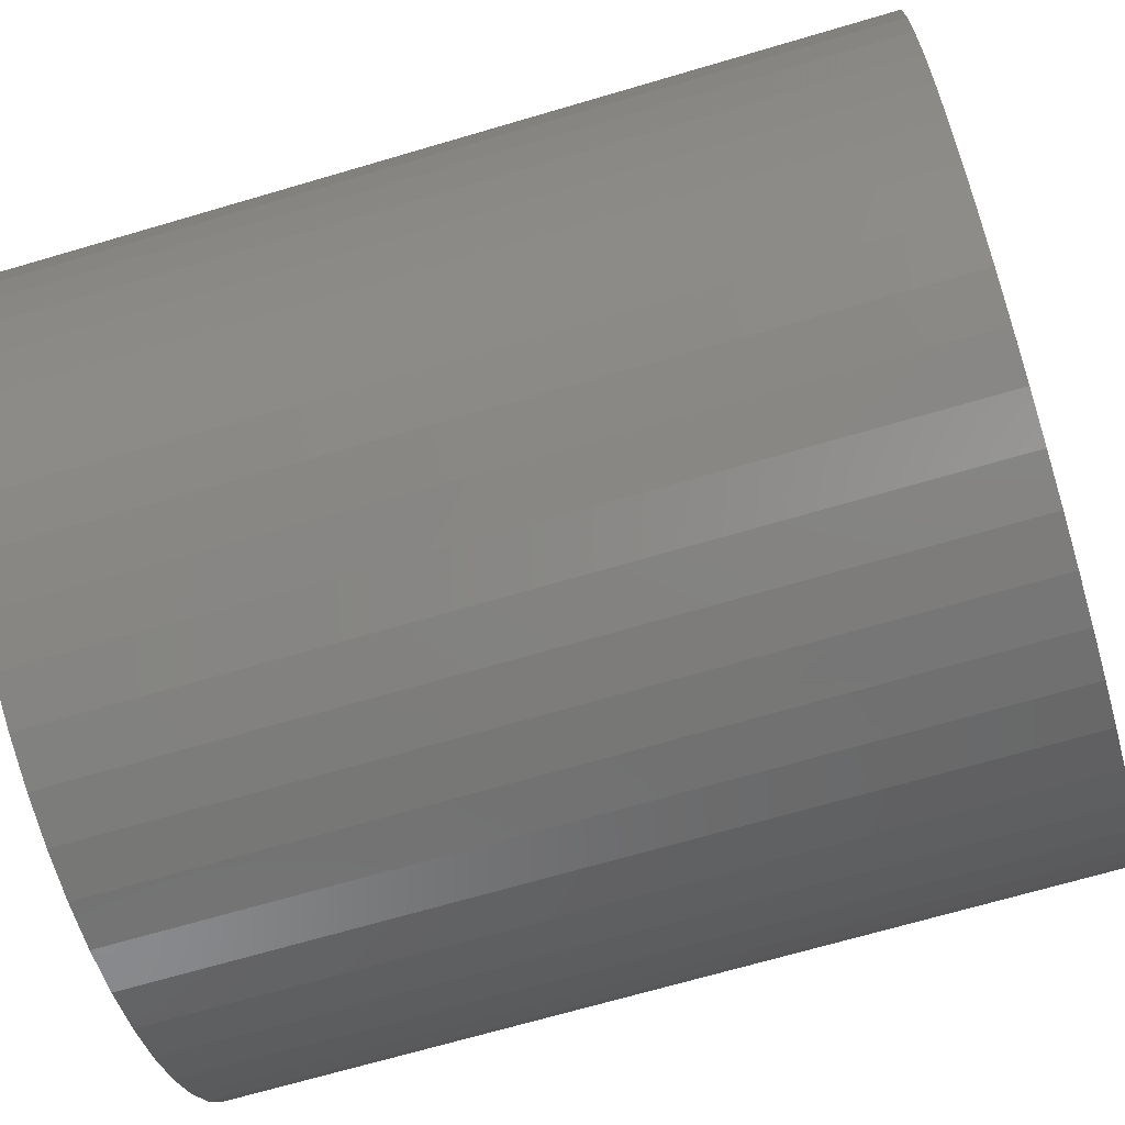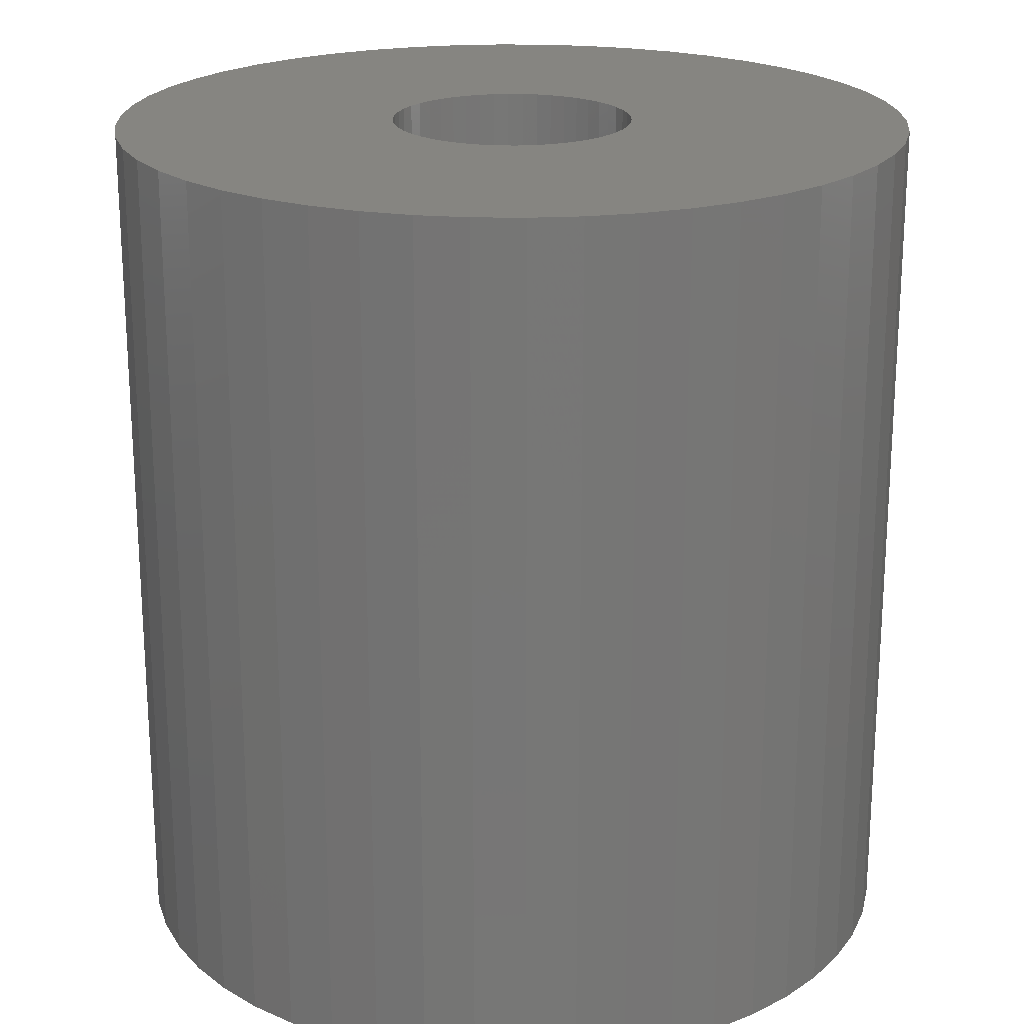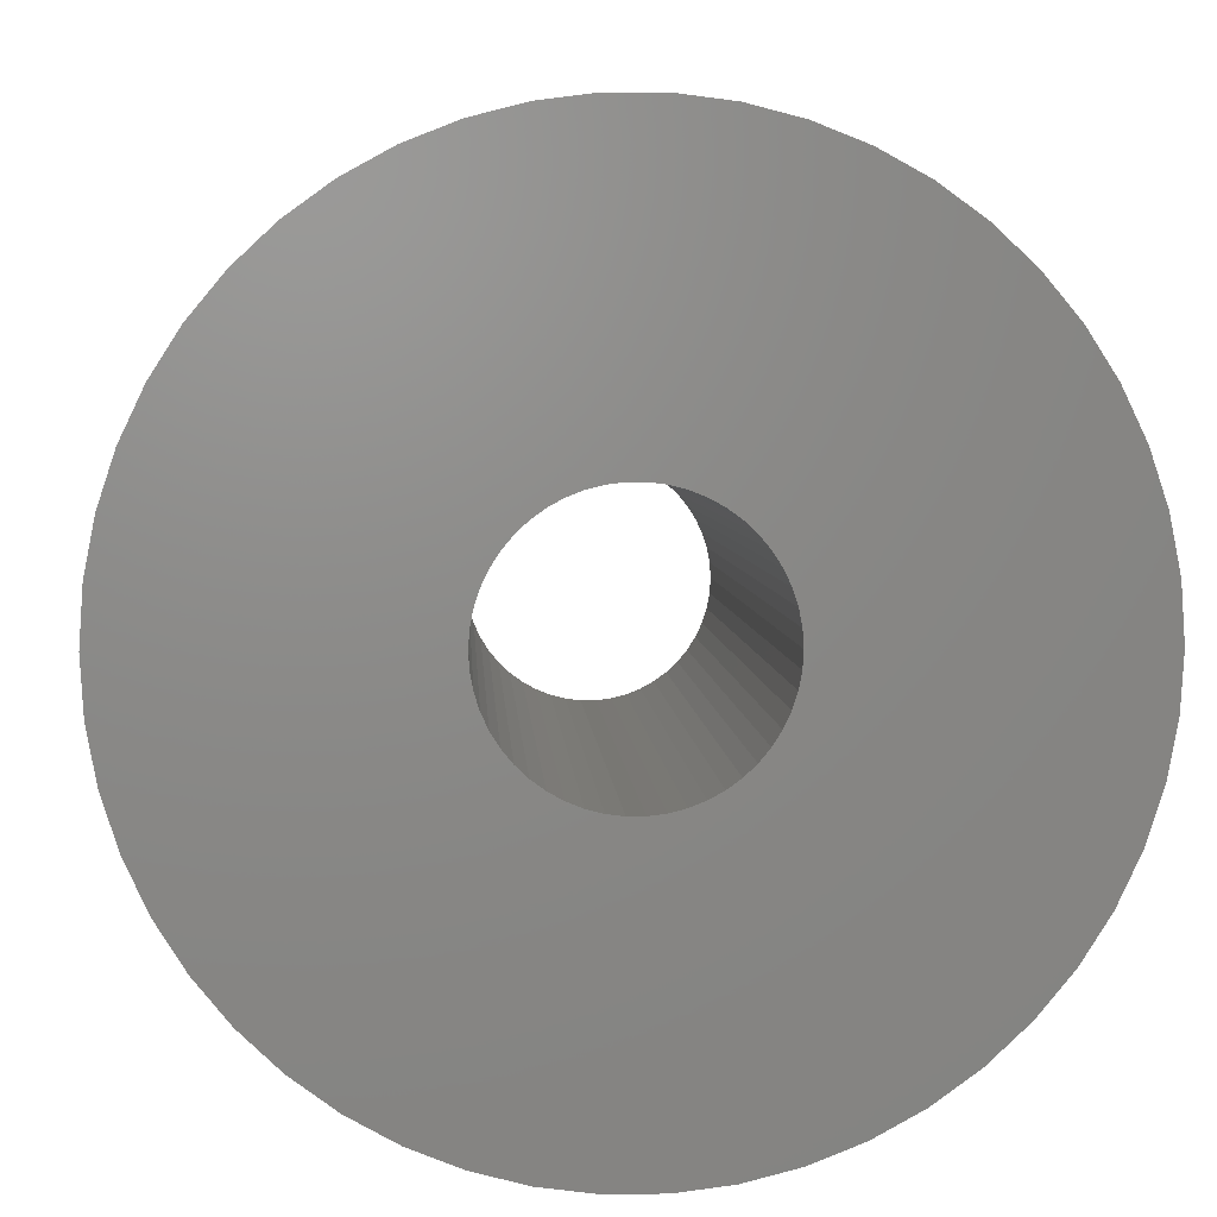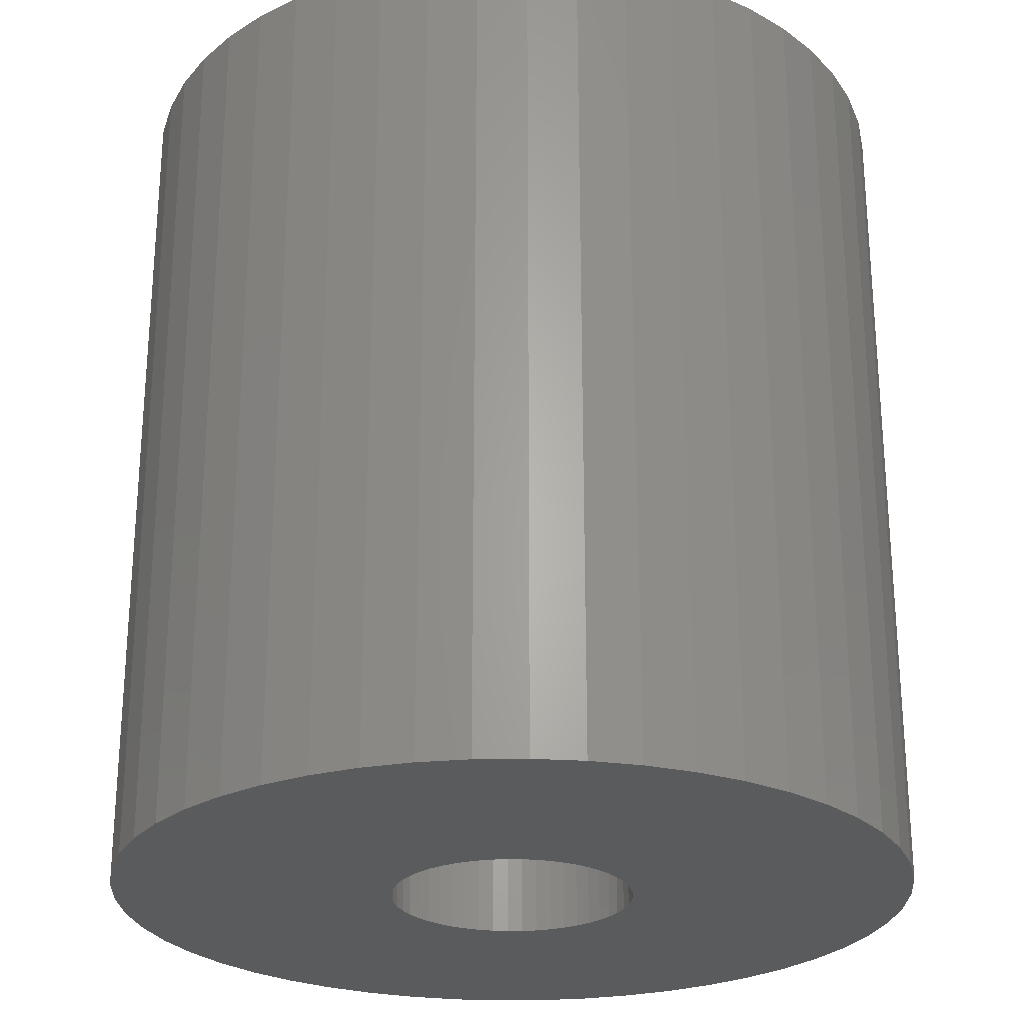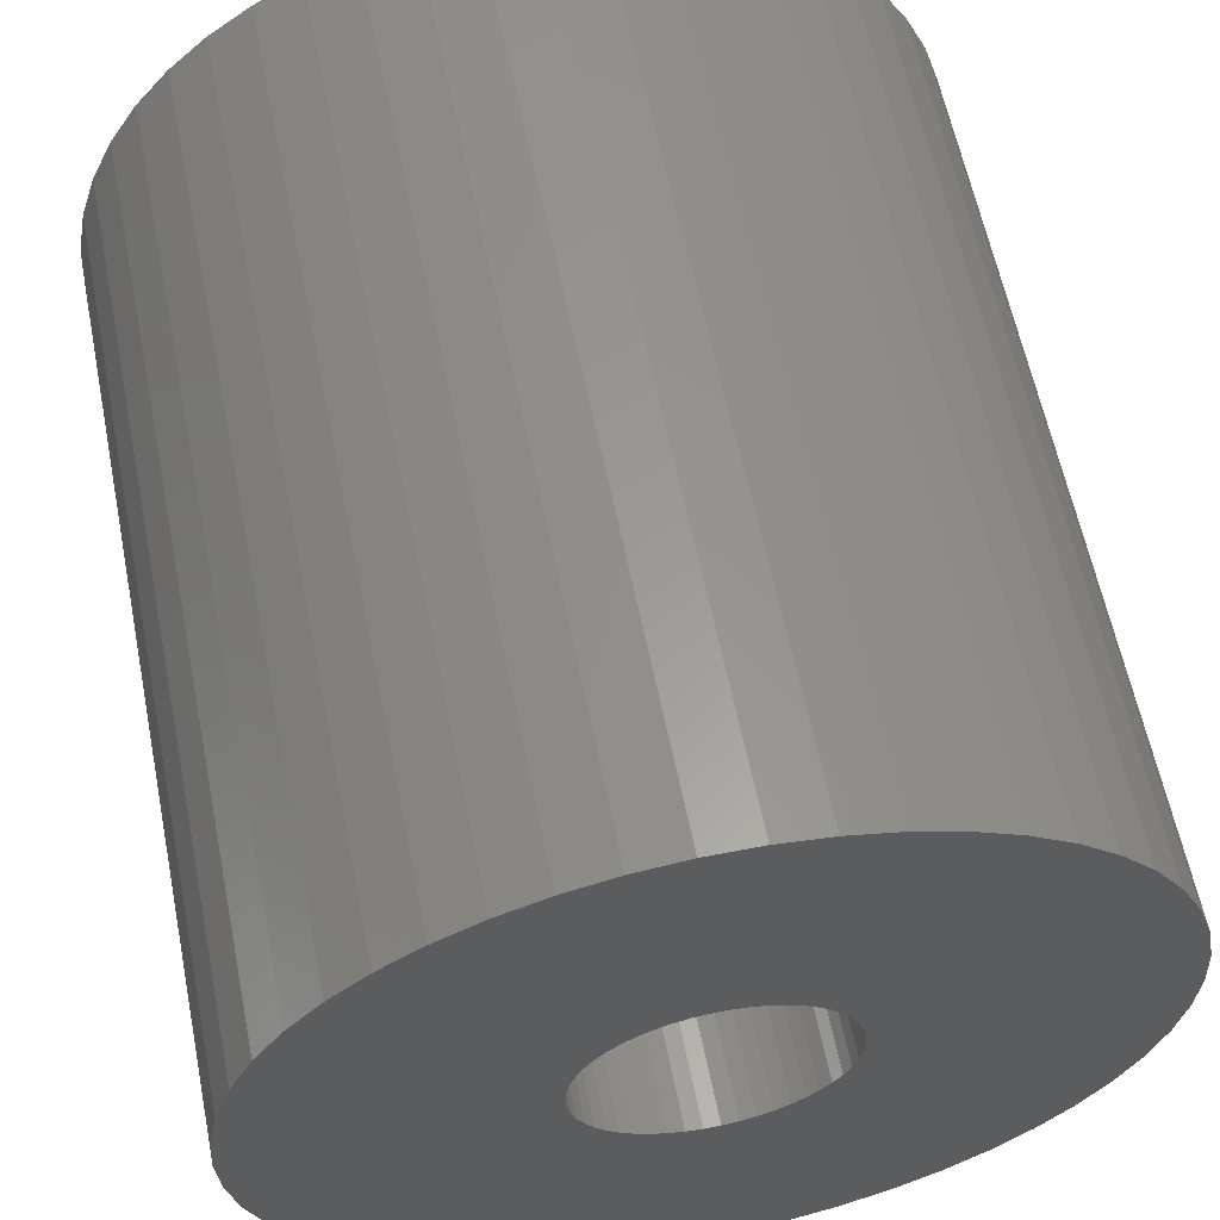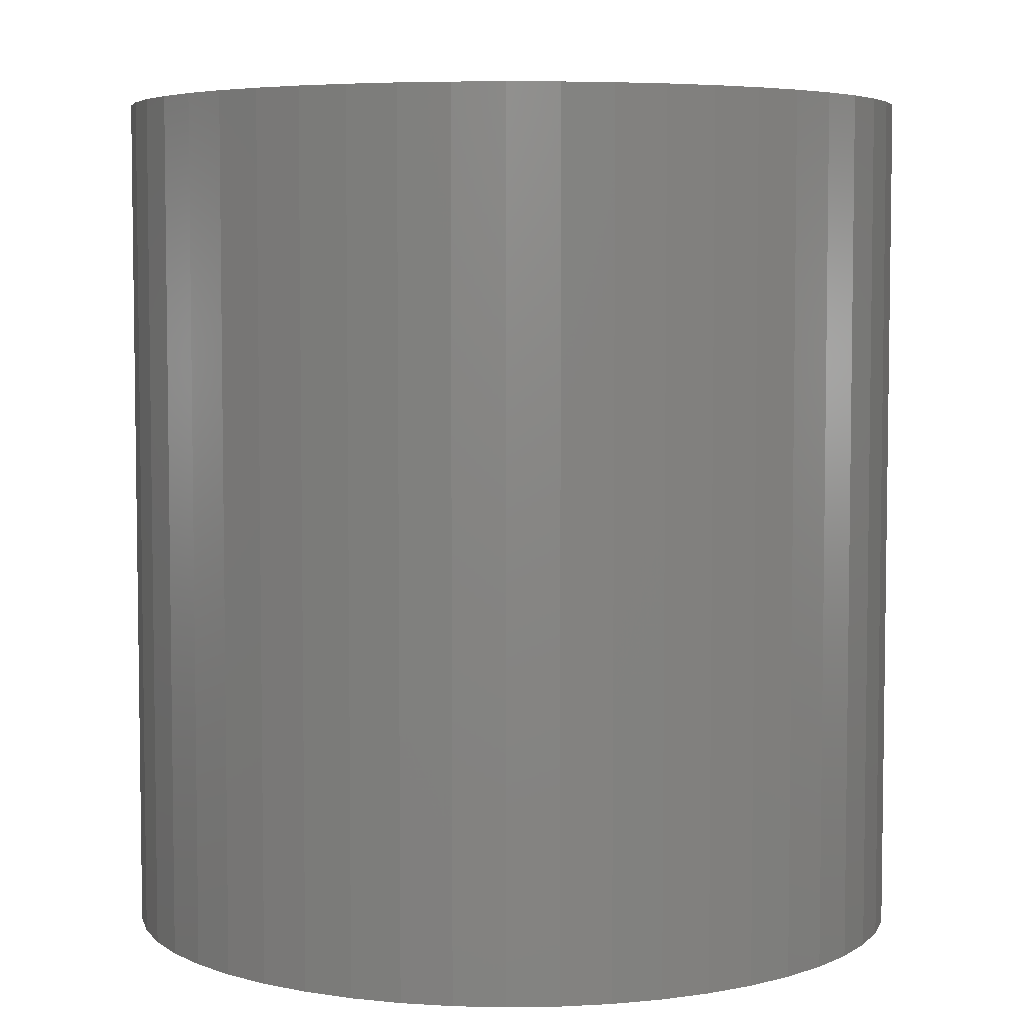
<metadata>
{"format":"stl","ext":"stl","renderer":"f3d","projection":"perspective","resolution":1024,"background":"white","views":[{"elev":-69.2,"azim":106.4,"up":"+Y"},{"elev":21.1,"azim":174.5,"up":"+Z"},{"elev":4.0,"azim":-2.7,"up":"+Y"},{"elev":-25.7,"azim":131.0,"up":"+Z"},{"elev":60.0,"azim":168.7,"up":"+Y"},{"elev":5.3,"azim":170.0,"up":"+Z"}]}
</metadata>
<code>
# stl→obj: 200 verts, 400 faces
v 14 0 15
v 13.89 1.755 -15
v 13.89 1.755 15
v 14 0 -15
v -14 0 -15
v -13.89 1.755 15
v -13.89 1.755 -15
v -14 0 15
v 0.8791 13.97 -15
v -0.8791 13.97 15
v 0.8791 13.97 15
v -0.8791 13.97 -15
v 10.21 9.584 -15
v 8.924 10.79 15
v 10.21 9.584 15
v 8.924 10.79 -15
v -8.924 10.79 -15
v -10.21 9.584 15
v -8.924 10.79 15
v -10.21 9.584 -15
v -4.326 13.31 -15
v -5.961 12.67 15
v -4.326 13.31 15
v -5.961 12.67 -15
v 13.02 5.154 15
v 12.27 6.745 -15
v 12.27 6.745 15
v 13.02 5.154 -15
v 5.961 12.67 -15
v 4.326 13.31 15
v 5.961 12.67 15
v 4.326 13.31 -15
v 7.502 11.82 15
v 7.502 11.82 -15
v -12.27 6.745 -15
v -11.33 8.229 15
v -11.33 8.229 -15
v -12.27 6.745 15
v -13.56 3.482 15
v -13.56 3.482 -15
v -7.502 11.82 -15
v -7.502 11.82 15
v -2.623 13.75 15
v -2.623 13.75 -15
v 10.21 -9.584 15
v 11.33 -8.229 -15
v 11.33 -8.229 15
v 10.21 -9.584 -15
v 0.8791 -13.97 -15
v 2.623 -13.75 15
v 0.8791 -13.97 15
v 2.623 -13.75 -15
v 13.56 3.482 15
v 13.56 3.482 -15
v 11.33 8.229 15
v 11.33 8.229 -15
v 2.623 13.75 15
v 2.623 13.75 -15
v -13.02 5.154 -15
v -13.02 5.154 15
v 4.25 0 15
v 4.216 0.5327 15
v 13.89 -1.755 15
v 4.116 1.057 15
v 4.216 -0.5327 15
v 3.952 1.565 15
v 13.56 -3.482 15
v 3.724 2.047 15
v 4.116 -1.057 15
v 3.438 2.498 15
v 13.02 -5.154 15
v 3.098 2.909 15
v 3.952 -1.565 15
v 2.709 3.275 15
v 12.27 -6.745 15
v 2.277 3.588 15
v 3.724 -2.047 15
v 1.81 3.846 15
v 3.438 -2.498 15
v 1.313 4.042 15
v 0.7964 4.175 15
v 0.2669 4.242 15
v -0.2669 4.242 15
v -0.7964 4.175 15
v -1.313 4.042 15
v -1.81 3.846 15
v -2.277 3.588 15
v -2.709 3.275 15
v -3.098 2.909 15
v -3.438 2.498 15
v 3.098 -2.909 15
v 8.924 -10.79 15
v 2.709 -3.275 15
v 7.502 -11.82 15
v 2.277 -3.588 15
v 5.961 -12.67 15
v 1.81 -3.846 15
v 4.326 -13.31 15
v 1.313 -4.042 15
v 0.7964 -4.175 15
v 0.2669 -4.242 15
v -0.2669 -4.242 15
v -0.8791 -13.97 15
v -0.7964 -4.175 15
v -2.623 -13.75 15
v -1.313 -4.042 15
v -4.326 -13.31 15
v -1.81 -3.846 15
v -5.961 -12.67 15
v -2.277 -3.588 15
v -7.502 -11.82 15
v -2.709 -3.275 15
v -8.924 -10.79 15
v -3.098 -2.909 15
v -10.21 -9.584 15
v -3.438 -2.498 15
v -11.33 -8.229 15
v -3.724 -2.047 15
v -12.27 -6.745 15
v -3.952 -1.565 15
v -13.02 -5.154 15
v -4.116 -1.057 15
v -13.56 -3.482 15
v -4.216 -0.5327 15
v -13.89 -1.755 15
v -4.25 0 15
v -3.724 2.047 15
v -3.952 1.565 15
v -4.116 1.057 15
v -4.216 0.5327 15
v 13.89 -1.755 -15
v 7.502 -11.82 -15
v 8.924 -10.79 -15
v -7.502 -11.82 -15
v -5.961 -12.67 -15
v -13.89 -1.755 -15
v -13.02 -5.154 -15
v -13.56 -3.482 -15
v 4.326 -13.31 -15
v 5.961 -12.67 -15
v 13.56 -3.482 -15
v 13.02 -5.154 -15
v 12.27 -6.745 -15
v -2.623 -13.75 -15
v -0.8791 -13.97 -15
v -10.21 -9.584 -15
v -8.924 -10.79 -15
v -11.33 -8.229 -15
v -12.27 -6.745 -15
v 4.25 0 -15
v 4.216 -0.5327 -15
v 4.116 -1.057 -15
v 4.216 0.5327 -15
v 3.952 -1.565 -15
v 3.724 -2.047 -15
v 4.116 1.057 -15
v 3.438 -2.498 -15
v 3.098 -2.909 -15
v 3.952 1.565 -15
v 2.709 -3.275 -15
v 2.277 -3.588 -15
v 3.724 2.047 -15
v 1.81 -3.846 -15
v 3.438 2.498 -15
v 1.313 -4.042 -15
v 0.7964 -4.175 -15
v 0.2669 -4.242 -15
v -0.2669 -4.242 -15
v -0.7964 -4.175 -15
v -1.313 -4.042 -15
v -4.326 -13.31 -15
v -1.81 -3.846 -15
v -2.277 -3.588 -15
v -2.709 -3.275 -15
v -3.098 -2.909 -15
v -3.438 -2.498 -15
v 3.098 2.909 -15
v 2.709 3.275 -15
v 2.277 3.588 -15
v 1.81 3.846 -15
v 1.313 4.042 -15
v 0.7964 4.175 -15
v 0.2669 4.242 -15
v -0.2669 4.242 -15
v -0.7964 4.175 -15
v -1.313 4.042 -15
v -1.81 3.846 -15
v -2.277 3.588 -15
v -2.709 3.275 -15
v -3.098 2.909 -15
v -3.438 2.498 -15
v -3.724 2.047 -15
v -3.952 1.565 -15
v -4.116 1.057 -15
v -4.216 0.5327 -15
v -4.25 0 -15
v -3.724 -2.047 -15
v -3.952 -1.565 -15
v -4.116 -1.057 -15
v -4.216 -0.5327 -15
f 1 2 3
f 2 1 4
f 5 6 7
f 6 5 8
f 9 10 11
f 10 9 12
f 13 14 15
f 14 13 16
f 17 18 19
f 18 17 20
f 21 22 23
f 22 21 24
f 25 26 27
f 26 25 28
f 29 30 31
f 30 29 32
f 16 33 14
f 33 16 34
f 35 36 37
f 36 35 38
f 37 18 20
f 18 37 36
f 7 39 40
f 39 7 6
f 41 19 42
f 19 41 17
f 12 43 10
f 43 12 44
f 45 46 47
f 46 45 48
f 49 50 51
f 50 49 52
f 53 28 25
f 28 53 54
f 3 54 53
f 54 3 2
f 55 13 15
f 13 55 56
f 27 56 55
f 56 27 26
f 32 57 30
f 57 32 58
f 58 11 57
f 11 58 9
f 34 31 33
f 31 34 29
f 59 38 35
f 38 59 60
f 61 1 3
f 62 3 53
f 1 61 63
f 64 53 25
f 65 63 61
f 66 25 27
f 63 65 67
f 68 27 55
f 69 67 65
f 70 55 15
f 67 69 71
f 72 15 14
f 73 71 69
f 74 14 33
f 71 73 75
f 76 33 31
f 77 75 73
f 78 31 30
f 75 77 47
f 79 47 77
f 3 62 61
f 53 64 62
f 25 66 64
f 27 68 66
f 55 70 68
f 15 72 70
f 14 74 72
f 80 30 57
f 33 76 74
f 31 78 76
f 30 80 78
f 81 57 11
f 57 81 80
f 11 82 81
f 11 83 82
f 10 83 11
f 83 10 84
f 43 84 10
f 84 43 85
f 23 85 43
f 85 23 86
f 22 86 23
f 86 22 87
f 42 87 22
f 87 42 88
f 19 88 42
f 88 19 89
f 18 89 19
f 36 90 18
f 89 18 90
f 47 79 45
f 91 45 79
f 45 91 92
f 93 92 91
f 92 93 94
f 95 94 93
f 94 95 96
f 97 96 95
f 96 97 98
f 99 98 97
f 98 99 50
f 100 50 99
f 50 100 51
f 101 51 100
f 102 51 101
f 103 102 104
f 102 103 51
f 105 104 106
f 107 106 108
f 109 108 110
f 104 105 103
f 111 110 112
f 113 112 114
f 115 114 116
f 117 116 118
f 119 118 120
f 121 120 122
f 123 122 124
f 106 107 105
f 125 124 126
f 90 36 127
f 38 127 36
f 108 109 107
f 127 38 128
f 110 111 109
f 60 128 38
f 112 113 111
f 128 60 129
f 114 115 113
f 39 129 60
f 116 117 115
f 129 39 130
f 118 119 117
f 6 130 39
f 120 121 119
f 130 6 126
f 122 123 121
f 8 126 6
f 124 125 123
f 126 8 125
f 44 23 43
f 23 44 21
f 63 4 1
f 4 63 131
f 132 92 94
f 92 132 133
f 134 109 111
f 109 134 135
f 136 8 5
f 8 136 125
f 137 123 138
f 123 137 121
f 133 45 92
f 45 133 48
f 139 96 98
f 96 139 140
f 52 98 50
f 98 52 139
f 40 60 59
f 60 40 39
f 24 42 22
f 42 24 41
f 71 141 67
f 141 71 142
f 67 131 63
f 131 67 141
f 75 142 71
f 142 75 143
f 47 143 75
f 143 47 46
f 144 103 105
f 103 144 145
f 146 113 115
f 113 146 147
f 146 117 148
f 117 146 115
f 149 121 137
f 121 149 119
f 138 125 136
f 125 138 123
f 150 4 131
f 151 131 141
f 4 150 2
f 152 141 142
f 153 2 150
f 154 142 143
f 2 153 54
f 155 143 46
f 156 54 153
f 157 46 48
f 54 156 28
f 158 48 133
f 159 28 156
f 160 133 132
f 28 159 26
f 161 132 140
f 162 26 159
f 163 140 139
f 26 162 56
f 164 56 162
f 131 151 150
f 141 152 151
f 142 154 152
f 143 155 154
f 46 157 155
f 48 158 157
f 133 160 158
f 165 139 52
f 132 161 160
f 140 163 161
f 139 165 163
f 166 52 49
f 52 166 165
f 49 167 166
f 49 168 167
f 145 168 49
f 168 145 169
f 144 169 145
f 169 144 170
f 171 170 144
f 170 171 172
f 135 172 171
f 172 135 173
f 134 173 135
f 173 134 174
f 147 174 134
f 174 147 175
f 146 175 147
f 148 176 146
f 175 146 176
f 56 164 13
f 177 13 164
f 13 177 16
f 178 16 177
f 16 178 34
f 179 34 178
f 34 179 29
f 180 29 179
f 29 180 32
f 181 32 180
f 32 181 58
f 182 58 181
f 58 182 9
f 183 9 182
f 184 9 183
f 12 184 185
f 184 12 9
f 44 185 186
f 21 186 187
f 24 187 188
f 185 44 12
f 41 188 189
f 17 189 190
f 20 190 191
f 37 191 192
f 35 192 193
f 59 193 194
f 40 194 195
f 186 21 44
f 7 195 196
f 176 148 197
f 149 197 148
f 187 24 21
f 197 149 198
f 188 41 24
f 137 198 149
f 189 17 41
f 198 137 199
f 190 20 17
f 138 199 137
f 191 37 20
f 199 138 200
f 192 35 37
f 136 200 138
f 193 59 35
f 200 136 196
f 194 40 59
f 5 196 136
f 195 7 40
f 196 5 7
f 140 94 96
f 94 140 132
f 145 51 103
f 51 145 49
f 147 111 113
f 111 147 134
f 148 119 149
f 119 148 117
f 171 105 107
f 105 171 144
f 135 107 109
f 107 135 171
f 129 193 128
f 193 129 194
f 162 70 164
f 70 162 68
f 182 80 81
f 80 182 181
f 181 78 80
f 78 181 180
f 187 85 86
f 85 187 186
f 128 192 127
f 192 128 193
f 151 61 150
f 61 151 65
f 161 97 95
f 97 161 163
f 179 74 76
f 74 179 178
f 90 190 89
f 190 90 191
f 188 86 87
f 86 188 187
f 185 83 84
f 83 185 184
f 189 87 88
f 87 189 188
f 150 62 153
f 62 150 61
f 160 95 93
f 95 160 161
f 157 77 155
f 77 157 79
f 169 106 104
f 106 169 170
f 178 72 74
f 72 178 177
f 164 72 177
f 72 164 70
f 184 82 83
f 82 184 183
f 180 76 78
f 76 180 179
f 126 195 130
f 195 126 196
f 130 194 129
f 194 130 195
f 127 191 90
f 191 127 192
f 186 84 85
f 84 186 185
f 190 88 89
f 88 190 189
f 152 65 151
f 65 152 69
f 116 197 118
f 197 116 176
f 166 101 100
f 101 166 167
f 159 68 162
f 68 159 66
f 156 66 159
f 66 156 64
f 153 64 156
f 64 153 62
f 183 81 82
f 81 183 182
f 154 69 152
f 69 154 73
f 155 73 154
f 73 155 77
f 168 104 102
f 104 168 169
f 124 196 126
f 196 124 200
f 118 198 120
f 198 118 197
f 120 199 122
f 199 120 198
f 114 176 116
f 176 114 175
f 158 93 91
f 93 158 160
f 173 112 110
f 112 173 174
f 167 102 101
f 102 167 168
f 122 200 124
f 200 122 199
f 174 114 112
f 114 174 175
f 165 100 99
f 100 165 166
f 163 99 97
f 99 163 165
f 158 79 157
f 79 158 91
f 172 110 108
f 110 172 173
f 170 108 106
f 108 170 172

</code>
